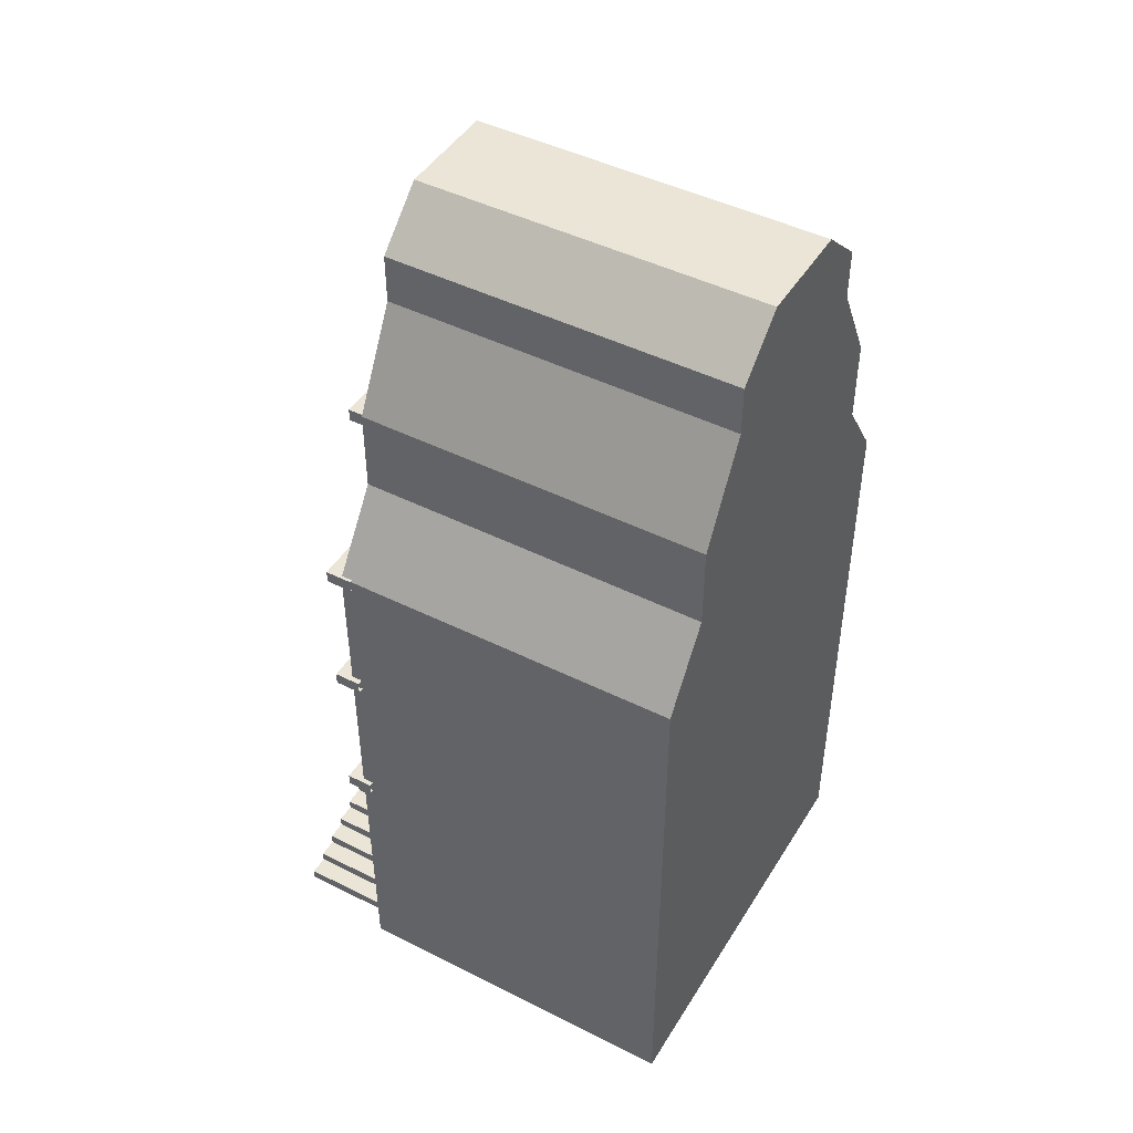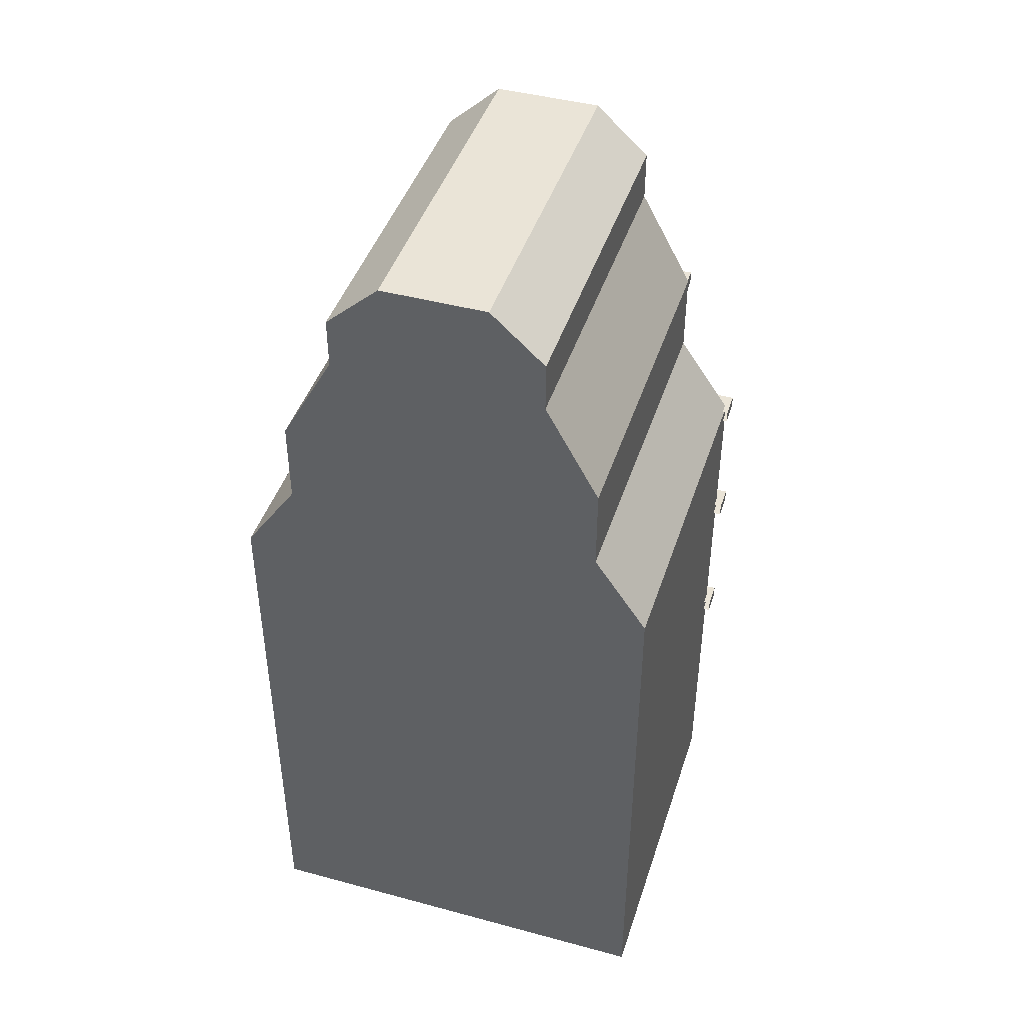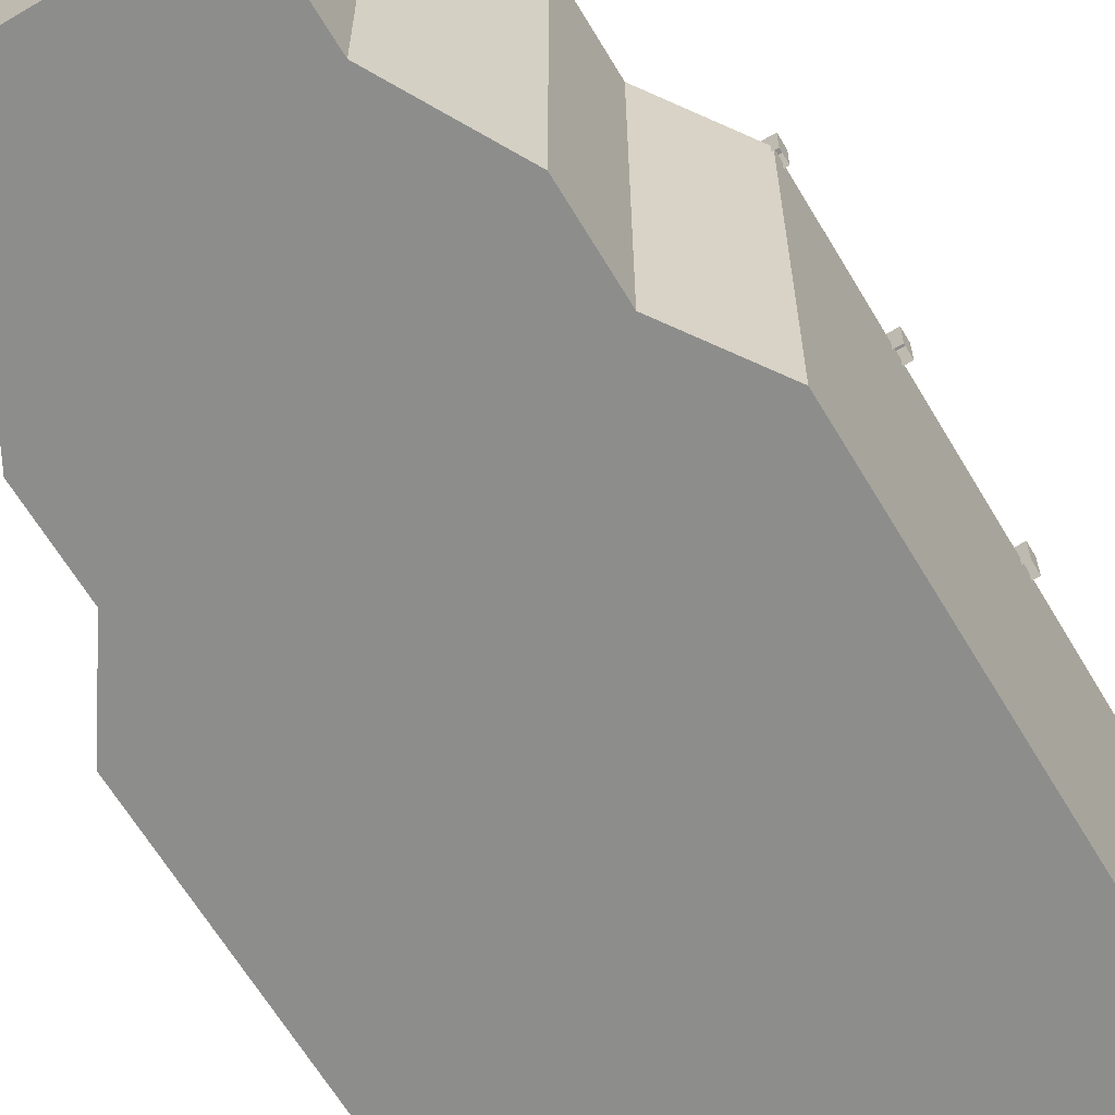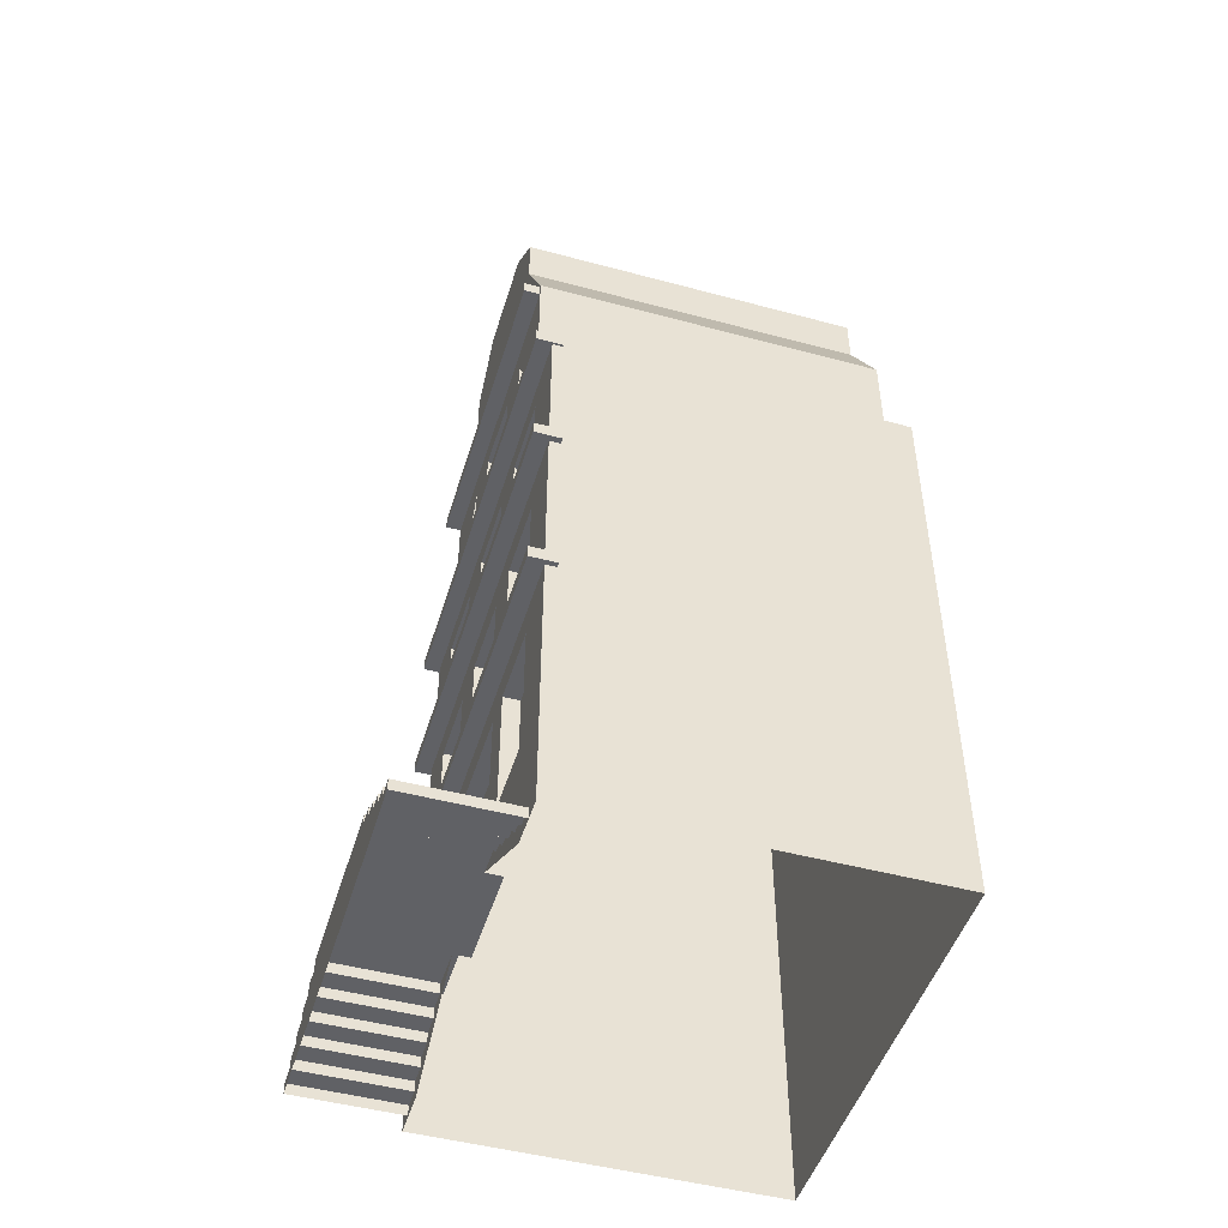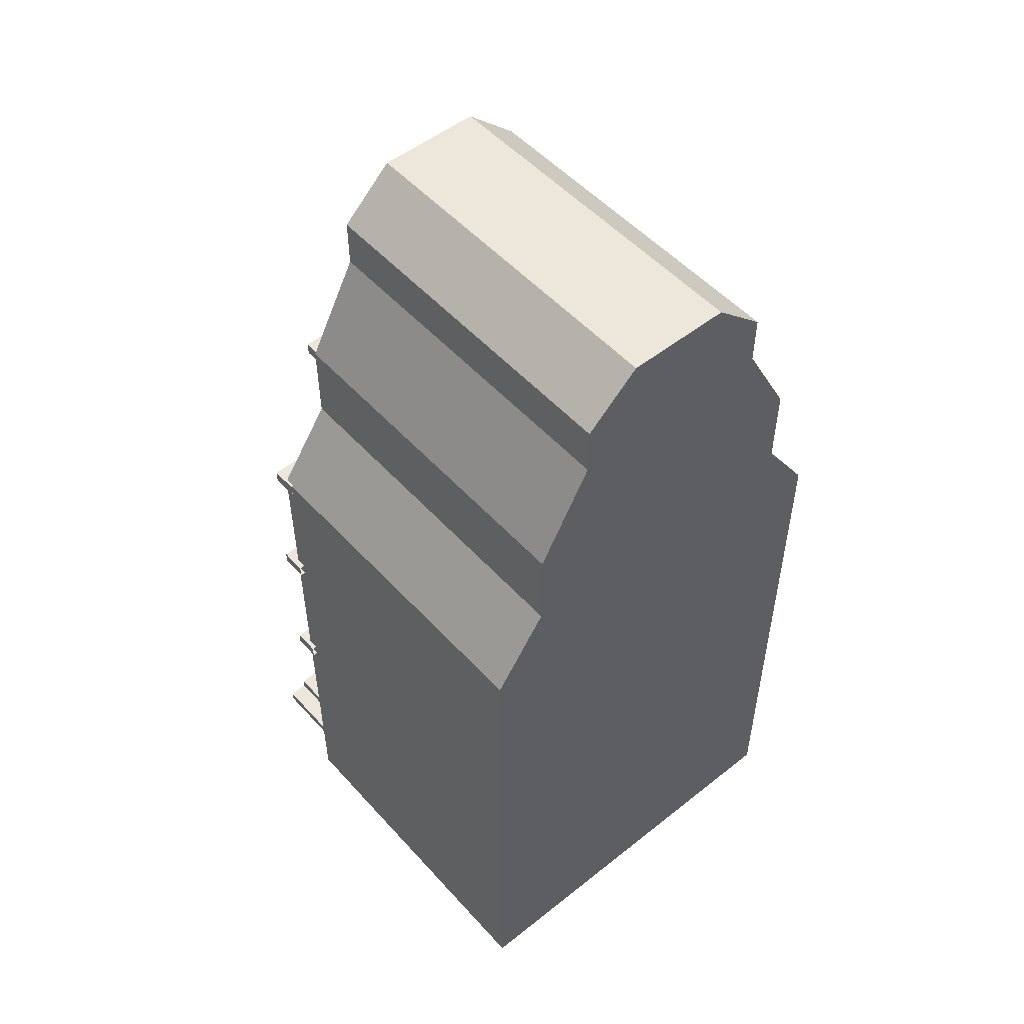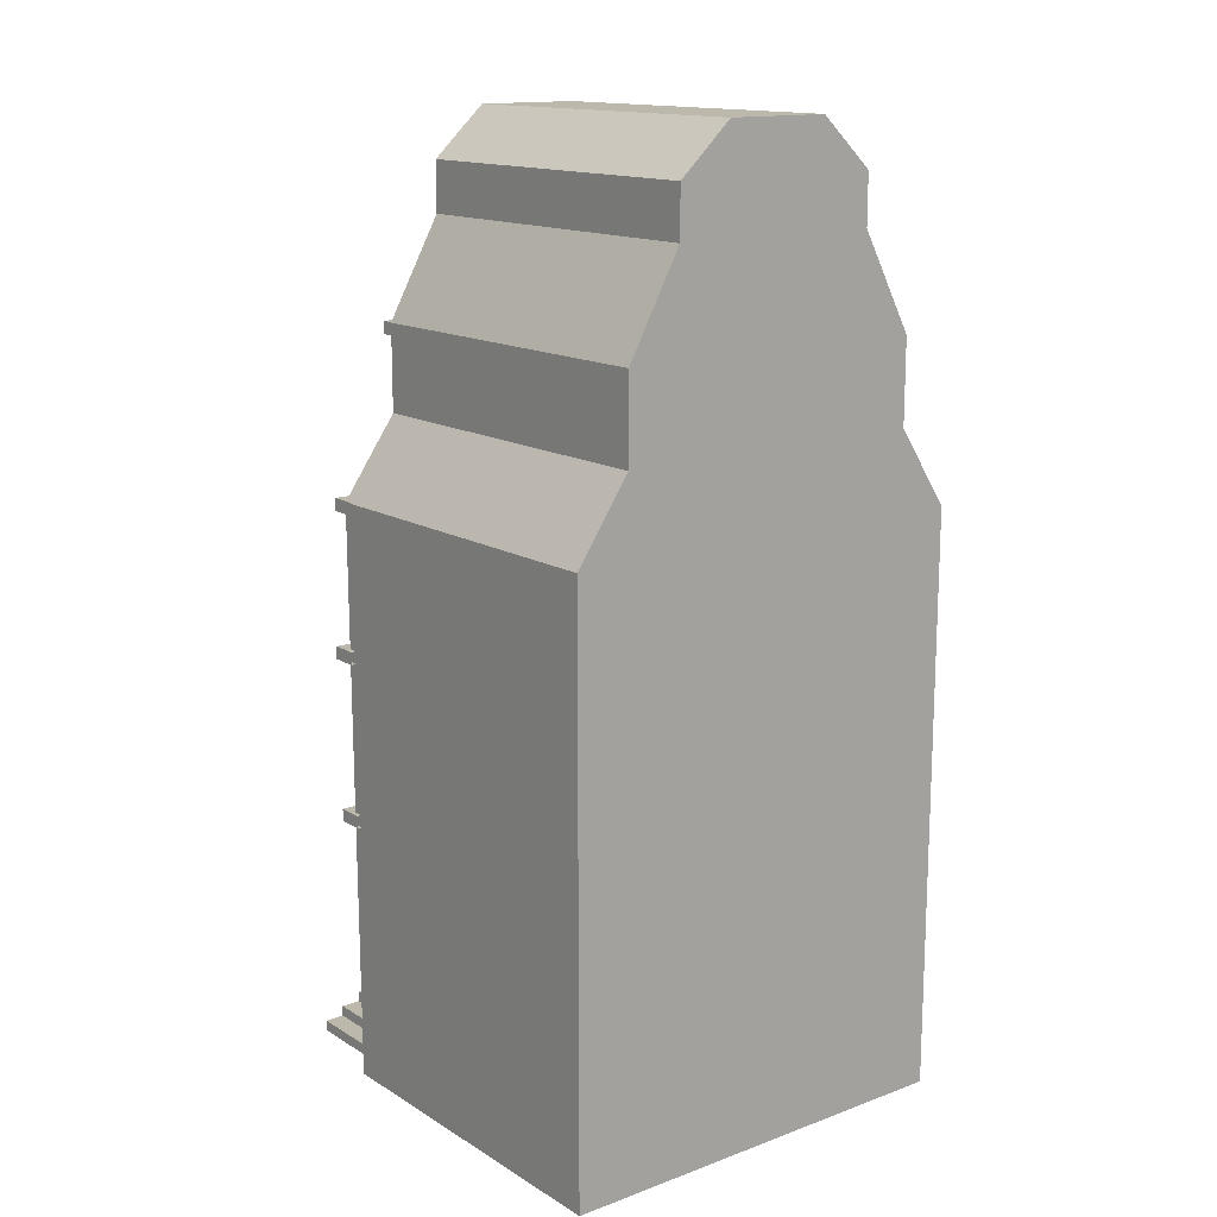
<metadata>
{"format":"obj","ext":"obj","renderer":"f3d","projection":"perspective","resolution":1024,"background":"white","views":[{"elev":45.8,"azim":120.0,"up":"+Y"},{"elev":43.9,"azim":-162.4,"up":"+Y"},{"elev":-64.5,"azim":-149.2,"up":"+Z"},{"elev":-48.1,"azim":73.2,"up":"+Y"},{"elev":51.8,"azim":139.4,"up":"+Y"},{"elev":14.7,"azim":141.9,"up":"+Y"}]}
</metadata>
<code>
o WysokiLawenda
v -2.237 10.36 2.344
v -2.237 10.53 2.344
v 2.214 10.36 2.344
v 2.214 10.53 2.344
v -2.237 10.36 2.722
v -2.237 10.53 2.722
v 2.214 10.36 2.722
v 2.214 10.53 2.722
v -3.069 8.077 2.344
v -3.069 8.254 2.344
v 3.045 8.077 2.344
v 3.045 8.254 2.344
v -3.069 8.077 2.722
v -3.069 8.254 2.722
v 3.045 8.077 2.722
v 3.045 8.254 2.722
v -3.118 6.044 2.344
v -3.118 6.222 2.344
v 3.095 6.044 2.344
v 3.095 6.222 2.344
v -3.118 6.044 2.722
v -3.118 6.222 2.722
v 3.095 6.044 2.722
v 3.095 6.222 2.722
v -3.098 3.726 2.344
v -3.098 3.904 2.344
v 3.074 3.726 2.344
v 3.074 3.904 2.344
v -3.098 3.726 2.722
v -3.098 3.904 2.722
v 3.074 3.726 2.722
v 3.074 3.904 2.722
v -3 -0 -2.5
v -3 8.231 -2.5
v 2.997 -0 -2.5
v 2.997 8.231 -2.5
v -3.012 8.231 2.5
v 3.021 8.231 2.5
v 2.997 -0 2.5
v -3 -0 2.5
v -2.248 9.336 -2.5
v 2.245 9.336 -2.5
v -2.326 -0 2.5
v 2.314 -0 2.5
v 0.549 9.972 2.5
v -0.5522 9.972 2.5
v 0.7401 3.345 2.5
v -0.7433 3.345 2.5
v 0.7401 0.9349 2.5
v -0.7433 0.9349 2.5
v 0.549 6.159 2.5
v -0.5522 6.159 2.5
v -1.001 -0 4.004
v 0.9979 -0 4.004
v -0.001603 0.9349 4.004
v 1.285 0.9349 2.5
v 1.285 0.7829 2.5
v 1.566 0.7829 2.5
v 1.566 0.6309 2.5
v 1.848 0.6309 2.5
v 1.848 0.4788 2.5
v 2.129 0.4788 2.5
v 2.129 0.3268 2.5
v 2.41 0.3268 2.5
v 2.41 0.1747 2.5
v 2.691 0.1747 2.5
v 2.691 0.02271 2.5
v 1.285 0.9349 4.004
v 2.691 0.02271 4.004
v 2.691 0.1747 4.004
v 2.41 0.1747 4.004
v 2.41 0.3268 4.004
v 2.129 0.3268 4.004
v 2.129 0.4788 4.004
v 1.848 0.4788 4.004
v 1.848 0.6309 4.004
v 1.566 0.6309 4.004
v 1.566 0.7829 4.004
v 1.285 0.7829 4.004
v -1.301 0.9349 2.5
v -2.707 0.02271 2.5
v -2.707 0.1747 2.5
v -2.426 0.1747 2.5
v -2.426 0.3268 2.5
v -2.145 0.3268 2.5
v -2.145 0.4788 2.5
v -1.863 0.4788 2.5
v -1.863 0.6309 2.5
v -1.582 0.6309 2.5
v -1.582 0.7829 2.5
v -1.301 0.7829 2.5
v -1.301 0.9349 4.004
v -1.301 0.7829 4.004
v -1.582 0.7829 4.004
v -1.582 0.6309 4.004
v -1.863 0.6309 4.004
v -1.863 0.4788 4.004
v -2.145 0.4788 4.004
v -2.145 0.3268 4.004
v -2.426 0.3268 4.004
v -2.426 0.1747 4.004
v -2.707 0.1747 4.004
v -2.707 0.02271 4.004
v 2.245 9.336 2.5
v 1.18 9.972 2.5
v 2.245 3.345 2.5
v 1.18 3.345 2.5
v 2.245 6.159 2.5
v 1.18 6.159 2.5
v -1.183 9.972 2.5
v -2.248 9.336 2.5
v -1.183 3.345 2.5
v -2.248 3.345 2.5
v -1.183 6.159 2.5
v -2.248 6.159 2.5
v -1.496 11.91 -2.5
v 1.492 11.91 -2.5
v 1.492 11.91 2.5
v 0.549 11.91 2.5
v -0.5522 11.91 2.5
v 2.245 10.54 -2.5
v 2.245 10.54 2.5
v -1.496 11.91 2.5
v -2.248 10.54 2.5
v -2.248 10.54 -2.5
v -1.496 12.62 -2.5
v -0.7433 13.31 -2.5
v 0.7401 13.31 -2.5
v 1.492 12.62 2.5
v 0.7401 13.31 2.5
v -0.7433 13.31 2.5
v 1.492 12.62 -2.5
v -1.496 12.62 2.5
v 0.7401 1.537 2.5
v -0.7433 1.537 2.5
v 2.245 1.552 2.5
v 1.18 1.545 2.5
v -1.183 1.545 2.5
v -2.248 1.552 2.5
v 0.549 3.878 2.5
v -0.5522 3.878 2.5
v 2.245 3.878 2.5
v 1.18 3.878 2.5
v -1.183 3.878 2.5
v -2.248 3.878 2.5
v 0.7401 3.345 2.271
v -0.7433 3.345 2.271
v 0.7401 0.9349 2.271
v -0.7433 0.9349 2.271
v 2.245 3.345 2.271
v 1.18 3.345 2.271
v -1.183 3.345 2.271
v -2.248 3.345 2.271
v -2.248 1.552 2.271
v 2.245 1.552 2.271
v -1.183 1.545 2.271
v 1.18 1.545 2.271
v -0.5522 8.231 2.5
v 1.18 8.231 2.5
v -2.248 8.231 2.5
v 2.245 8.231 2.5
v -1.183 8.231 2.5
v 0.549 8.231 2.5
v 0.549 7.728 2.5
v -0.5522 7.728 2.5
v 2.245 7.728 2.5
v 1.18 7.728 2.5
v -1.183 7.728 2.5
v -2.248 7.728 2.5
v -2.248 5.638 2.5
v -0.5522 5.638 2.5
v 2.245 5.638 2.5
v -1.183 5.638 2.5
v 1.18 5.638 2.5
v 0.549 5.638 2.5
v 0.549 10.54 2.5
v -0.5522 10.54 2.5
v 0.549 9.972 2.316
v -0.5522 9.972 2.316
v 0.549 6.159 2.316
v -0.5522 6.159 2.316
v 0.549 7.728 2.316
v -0.5522 7.728 2.316
v 2.245 6.159 2.316
v 1.18 6.159 2.316
v 2.245 7.728 2.316
v 1.18 7.728 2.316
v -1.183 6.159 2.316
v -2.248 6.159 2.316
v -1.183 7.728 2.316
v -2.248 7.728 2.316
v 0.549 11.91 2.316
v -0.5522 11.91 2.316
v 0.549 10.54 2.316
v -2.248 5.638 2.316
v -2.248 3.878 2.316
v -0.5522 5.638 2.316
v -0.5522 3.878 2.316
v 2.245 5.638 2.316
v 2.245 3.878 2.316
v -1.183 5.638 2.316
v -1.183 3.878 2.316
v 1.18 5.638 2.316
v 1.18 3.878 2.316
v 0.549 5.638 2.316
v 0.549 3.878 2.316
v -0.5522 8.231 2.316
v 1.18 9.972 2.316
v 1.18 8.231 2.316
v -1.183 9.972 2.316
v -1.183 8.231 2.316
v 0.549 8.231 2.316
v -2.248 8.231 2.316
v 2.245 8.231 2.316
v -0.5522 10.54 2.316
f 3 4 8 7
f 7 8 6 5
f 5 6 2 1
f 3 7 5 1
f 8 4 2 6
f 11 12 16 15
f 15 16 14 13
f 13 14 10 9
f 11 15 13 9
f 16 12 10 14
f 19 20 24 23
f 23 24 22 21
f 21 22 18 17
f 19 23 21 17
f 24 20 18 22
f 27 28 32 31
f 31 32 30 29
f 29 30 26 25
f 27 31 29 25
f 32 28 26 30
f 169 160 37
f 111 41 34 37
f 37 145 170
f 40 139 113
f 105 104 122 176
f 167 159 163 164
f 164 163 158 165
f 34 41 42 36
f 54 55 53
f 49 50 55
f 49 55 68 56
f 55 50 80 92
f 69 67 66 70
f 70 66 65 71
f 71 65 64 72
f 72 64 63 73
f 73 63 62 74
f 74 62 61 75
f 75 61 60 76
f 76 60 59 77
f 77 59 58 78
f 78 58 57 79
f 79 57 56 68
f 92 80 91 93
f 93 91 90 94
f 94 90 89 95
f 95 89 88 96
f 96 88 87 97
f 97 87 86 98
f 98 86 85 99
f 99 85 84 100
f 100 84 83 101
f 101 83 82 102
f 102 82 81 103
f 102 103 101
f 100 101 99
f 98 99 97
f 96 97 95
f 94 95 93
f 92 93 55
f 53 101 103
f 101 53 99
f 99 53 97
f 97 53 95
f 95 53 93
f 55 93 53
f 68 55 79
f 78 79 77
f 76 77 75
f 74 75 73
f 70 71 69
f 72 73 71
f 71 54 69
f 73 54 71
f 75 54 73
f 77 54 75
f 79 54 77
f 55 54 79
f 38 161 166
f 166 161 159 167
f 38 36 42 104
f 46 45 176 177
f 173 144 141 171
f 112 138 135 48
f 106 136 39
f 172 142 38
f 175 140 143 174
f 47 134 137 107
f 111 110 177 124
f 165 158 162 168
f 168 162 160 169
f 117 116 127 128
f 120 119 130 131
f 122 121 117 118
f 116 123 133 126
f 123 116 125 124
f 42 117 121
f 41 125 116
f 41 111 124 125
f 104 42 121 122
f 42 41 116 117
f 110 46 177
f 45 105 176
f 129 132 128 130
f 130 128 127 131
f 131 127 126 133
f 118 117 132 129
f 117 128 132
f 119 118 129 130
f 123 120 131 133
f 116 126 127
f 49 134 148
f 139 138 156 154
f 138 112 152 156
f 43 139 40
f 44 137 134 49
f 112 113 153 152
f 39 136 44
f 44 136 137
f 50 135 138 43
f 43 138 139
f 162 110 210 211
f 141 140 206 198
f 119 120 193 192
f 40 37 34 33
f 113 145 37 40
f 35 36 38 39
f 33 34 36 35
f 107 143 140 47
f 47 140 141 48
f 39 38 142 106
f 106 142 143 107
f 48 141 144 112
f 112 144 145 113
f 147 149 148 146
f 151 157 155 150
f 153 154 156 152
f 137 136 155 157
f 50 49 148 149
f 135 50 149
f 48 135 149 147
f 47 48 147 146
f 136 106 150 155
f 107 137 157 151
f 113 139 154 153
f 134 47 146 148
f 106 107 151 150
f 176 119 192 194
f 161 38 104
f 168 169 191 190
f 144 173 201 202
f 162 158 46 110
f 37 160 111
f 105 159 209 208
f 163 159 105 45
f 52 165 168 114
f 175 171 197 205
f 38 166 108
f 120 177 215 193
f 109 167 164 51
f 115 169 37
f 115 170 173 114
f 109 174 172 108
f 52 171 175 51
f 51 175 174 109
f 108 172 38
f 114 173 171 52
f 37 170 115
f 110 111 160
f 105 161 104
f 124 177 123
f 176 118 119
f 46 158 207 179
f 176 122 118
f 177 120 123
f 197 198 206 205
f 203 204 200 199
f 195 196 202 201
f 188 190 191 189
f 213 211 210
f 209 214 208
f 207 212 178 179
f 184 186 187 185
f 180 182 183 181
f 215 194 192 193
f 177 176 194 215
f 163 45 178 212
f 143 142 200 204
f 170 145 196 195
f 174 143 204 203
f 160 162 211 213
f 140 175 205 206
f 159 161 214 209
f 109 108 184 185
f 166 167 187 186
f 52 51 180 181
f 110 160 213 210
f 173 170 195 201
f 161 105 208 214
f 158 163 212 207
f 171 141 198 197
f 108 166 186 184
f 145 144 202 196
f 115 114 188 189
f 114 168 190 188
f 142 172 199 200
f 167 109 185 187
f 51 164 182 180
f 164 165 183 182
f 172 174 203 199
f 169 115 189 191
f 45 46 179 178
f 165 52 181 183

</code>
